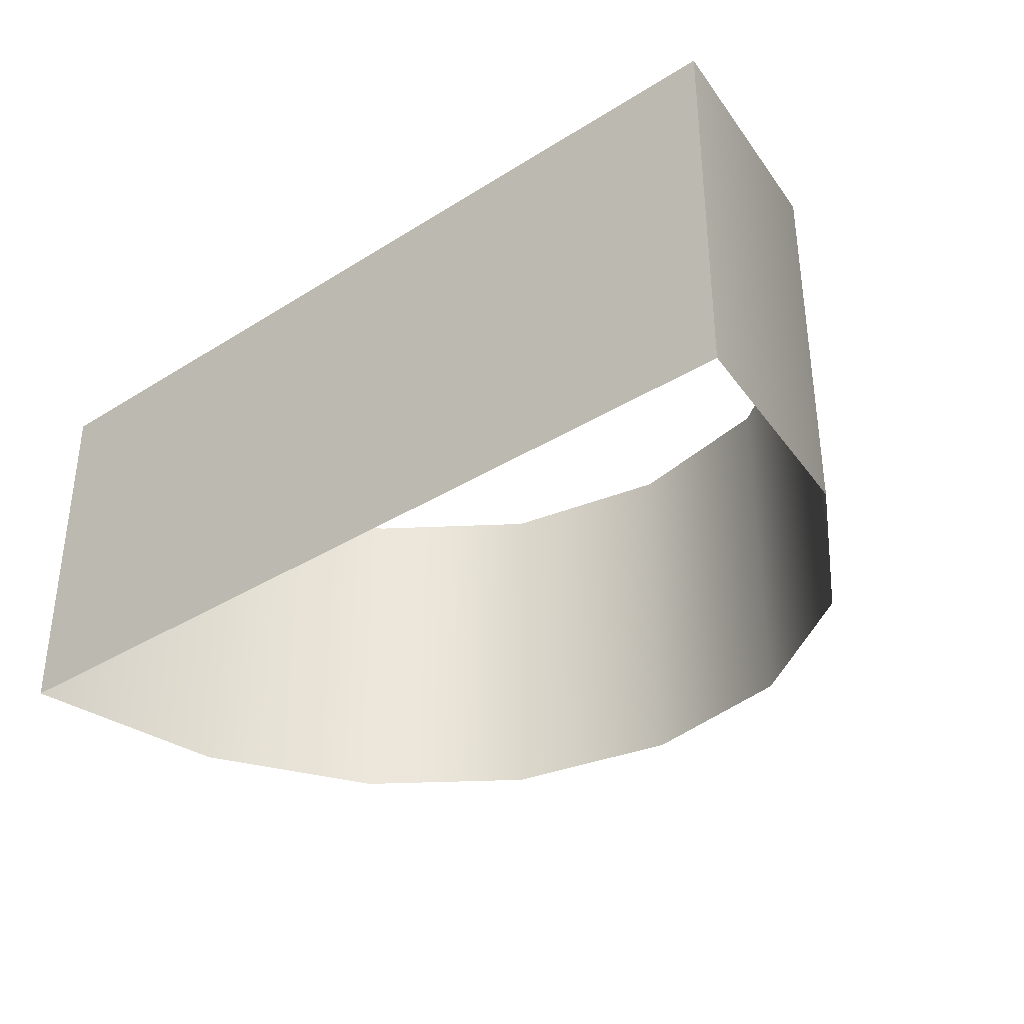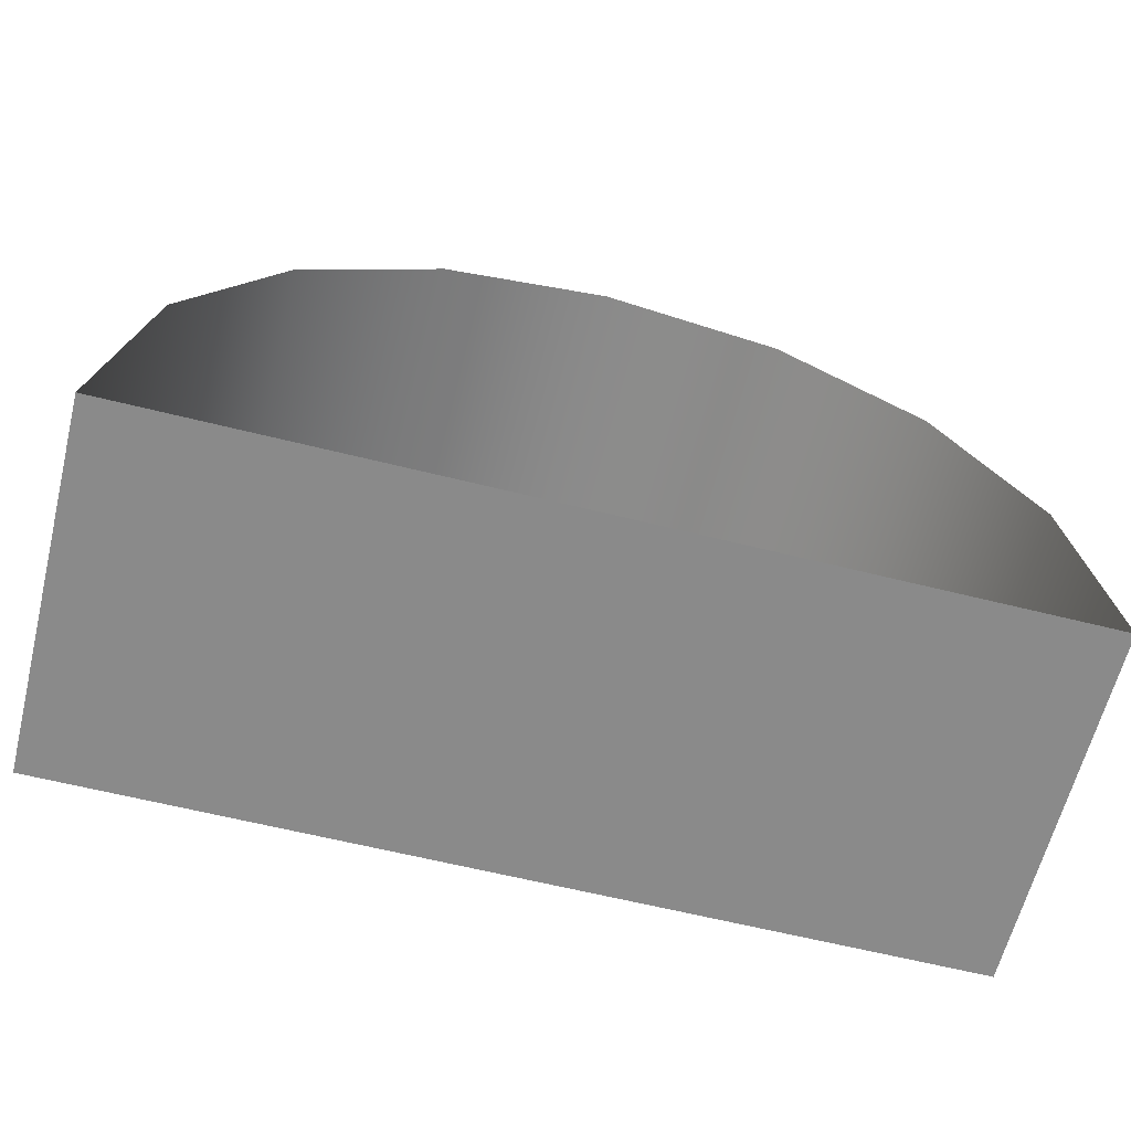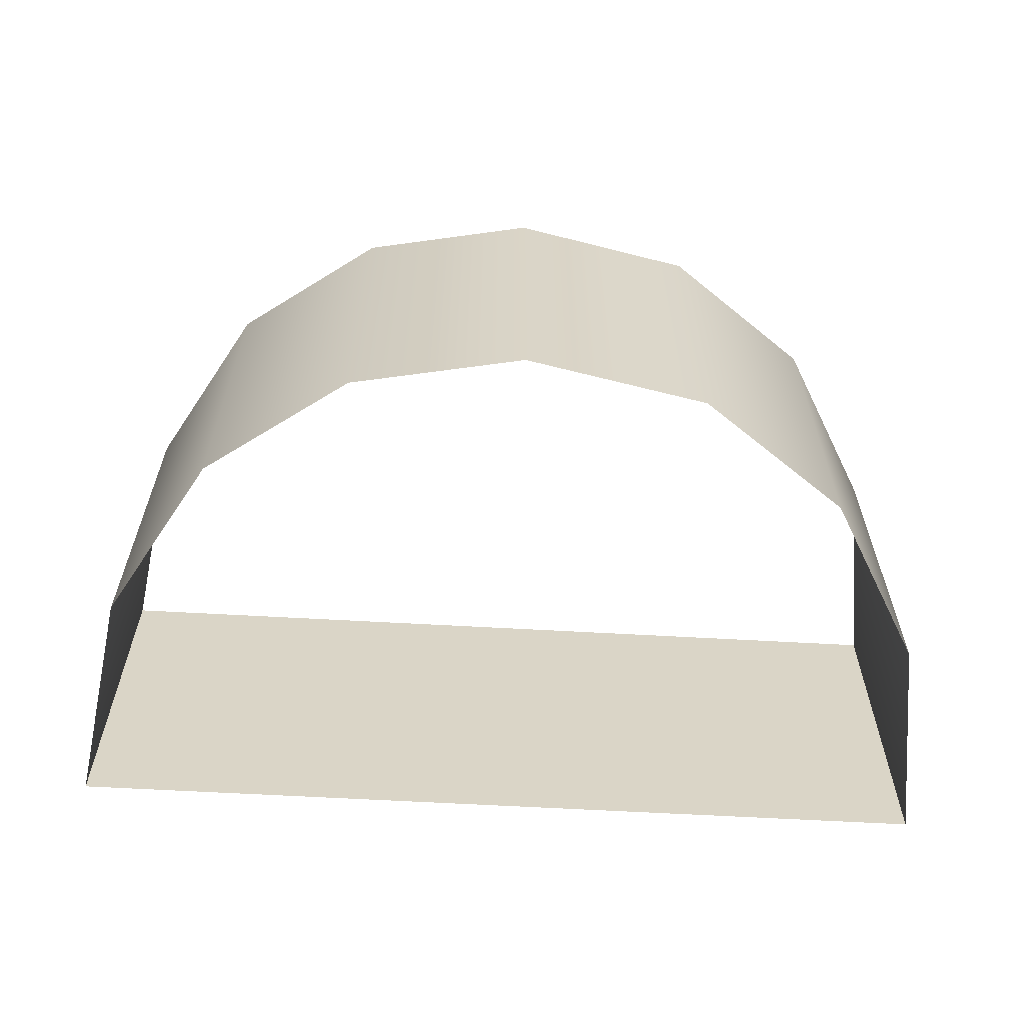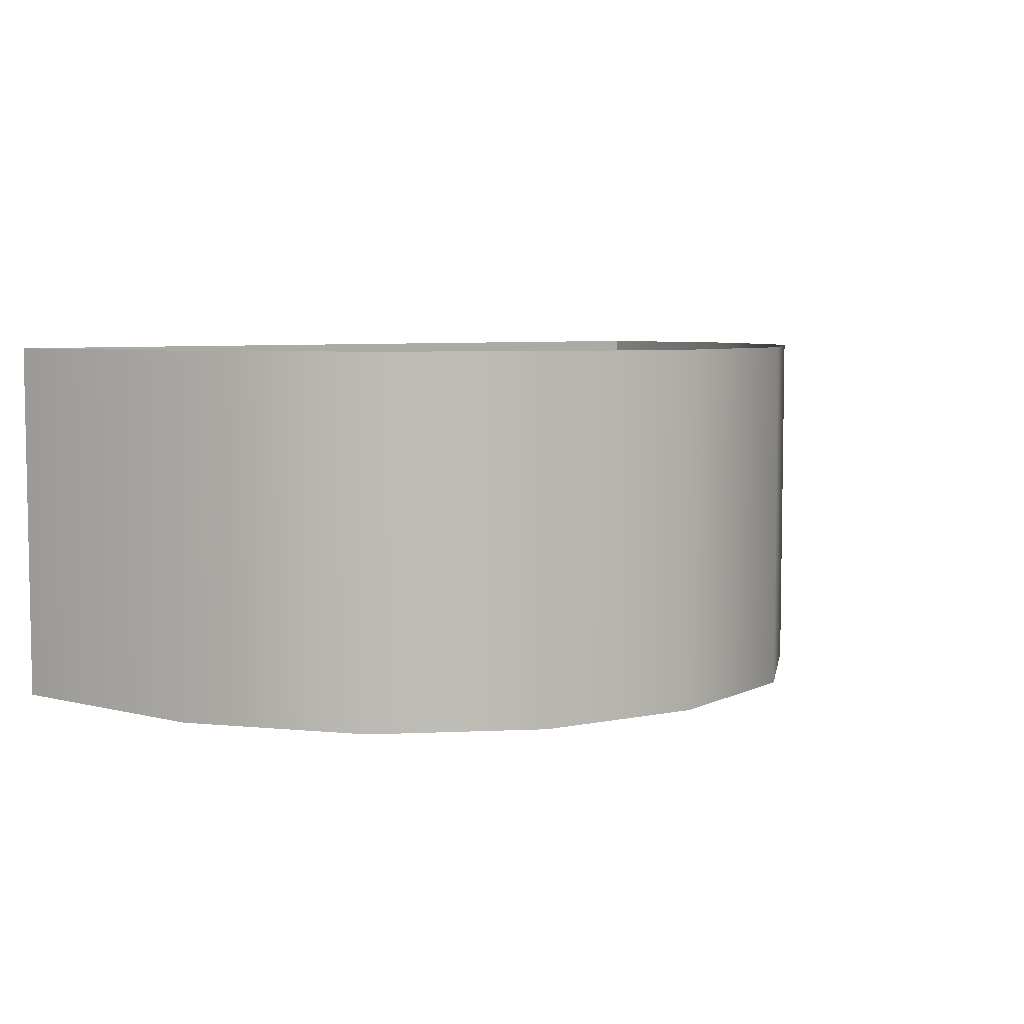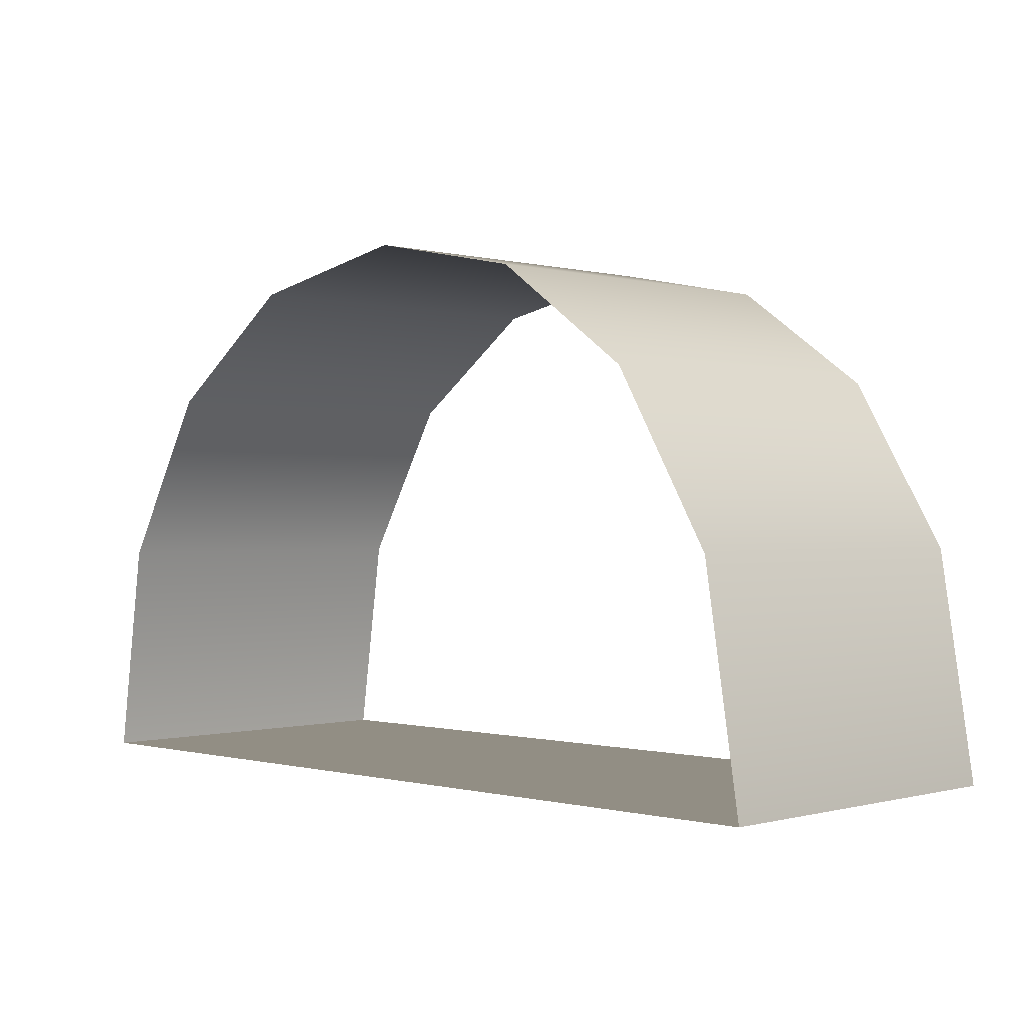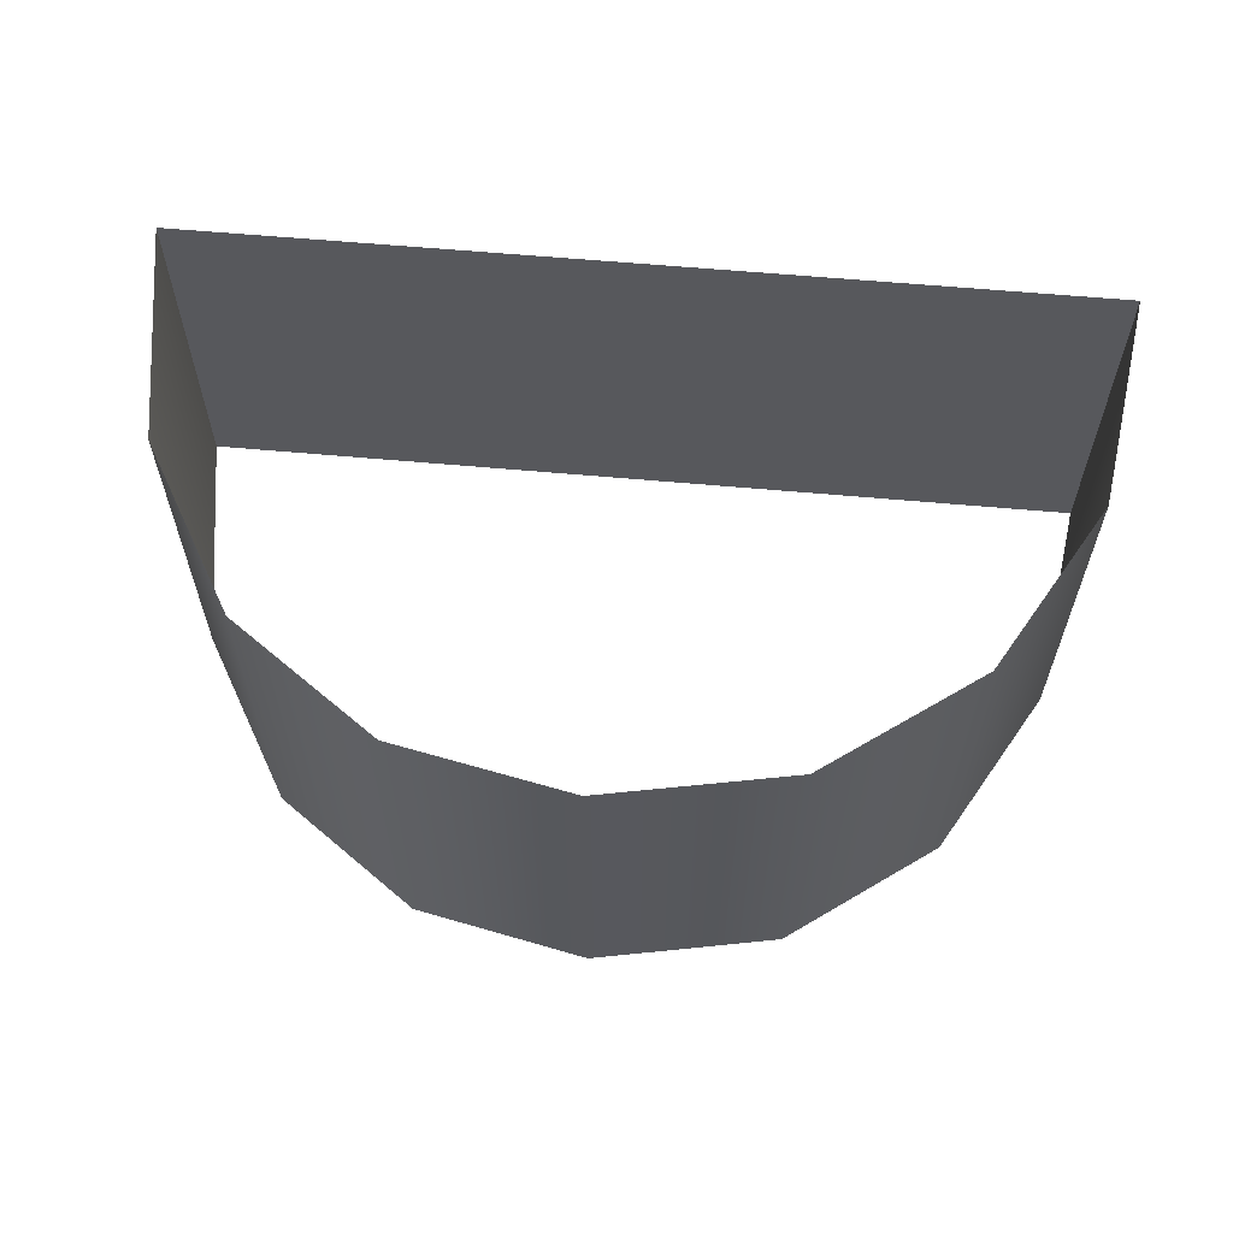
<metadata>
{"format":"obj","ext":"obj","renderer":"f3d","projection":"perspective","resolution":1024,"background":"white","views":[{"elev":-34.8,"azim":39.9,"up":"+Z"},{"elev":-63.5,"azim":165.9,"up":"+Y"},{"elev":-61.5,"azim":176.7,"up":"+Z"},{"elev":5.8,"azim":136.6,"up":"+Z"},{"elev":-0.1,"azim":44.6,"up":"+Y"},{"elev":61.1,"azim":-174.7,"up":"+Z"}]}
</metadata>
<code>
o #ID69
v 0.1609 0.5942 0.5437
v 0.1613 0.5916 0.5395
v 0.1613 0.5916 0.5437
v 0.1609 0.5942 0.5395
v 0.1609 0.5942 0.5395
v 0.1609 0.5942 0.5437
v 0.1613 0.5916 0.5395
v 0.1613 0.5916 0.5437
v 0.1509 0.5916 0.5437
v 0.1613 0.5916 0.5395
v 0.1509 0.5916 0.5395
v 0.1613 0.5916 0.5437
v 0.1613 0.5916 0.5437
v 0.1509 0.5916 0.5437
v 0.1613 0.5916 0.5395
v 0.1509 0.5916 0.5395
v 0.1598 0.5962 0.5437
v 0.1598 0.5962 0.5395
v 0.1598 0.5962 0.5395
v 0.1598 0.5962 0.5437
v 0.1512 0.5941 0.5395
v 0.1509 0.5916 0.5437
v 0.1509 0.5916 0.5395
v 0.1512 0.5941 0.5437
v 0.1512 0.5941 0.5437
v 0.1512 0.5941 0.5395
v 0.1509 0.5916 0.5437
v 0.1509 0.5916 0.5395
v 0.1581 0.5974 0.5395
v 0.1581 0.5974 0.5437
v 0.1581 0.5974 0.5437
v 0.1581 0.5974 0.5395
v 0.1523 0.5961 0.5395
v 0.1523 0.5961 0.5437
v 0.1523 0.5961 0.5437
v 0.1523 0.5961 0.5395
v 0.1561 0.5978 0.5395
v 0.1561 0.5978 0.5437
v 0.1561 0.5978 0.5437
v 0.1561 0.5978 0.5395
v 0.154 0.5974 0.5437
v 0.154 0.5974 0.5395
v 0.154 0.5974 0.5437
v 0.154 0.5974 0.5395
f 5 6 7
f 8 7 6
f 13 14 15
f 16 15 14
f 19 20 5
f 6 5 20
f 25 26 27
f 28 27 26
f 31 20 32
f 19 32 20
f 35 36 25
f 26 25 36
f 39 31 40
f 32 40 31
f 35 43 36
f 44 36 43
f 43 39 44
f 40 44 39
f 1 2 3
f 2 1 4
f 9 10 11
f 10 9 12
f 17 4 1
f 4 17 18
f 21 22 23
f 22 21 24
f 17 29 18
f 29 17 30
f 33 24 21
f 24 33 34
f 30 37 29
f 37 30 38
f 41 33 42
f 33 41 34
f 38 42 37
f 42 38 41

</code>
